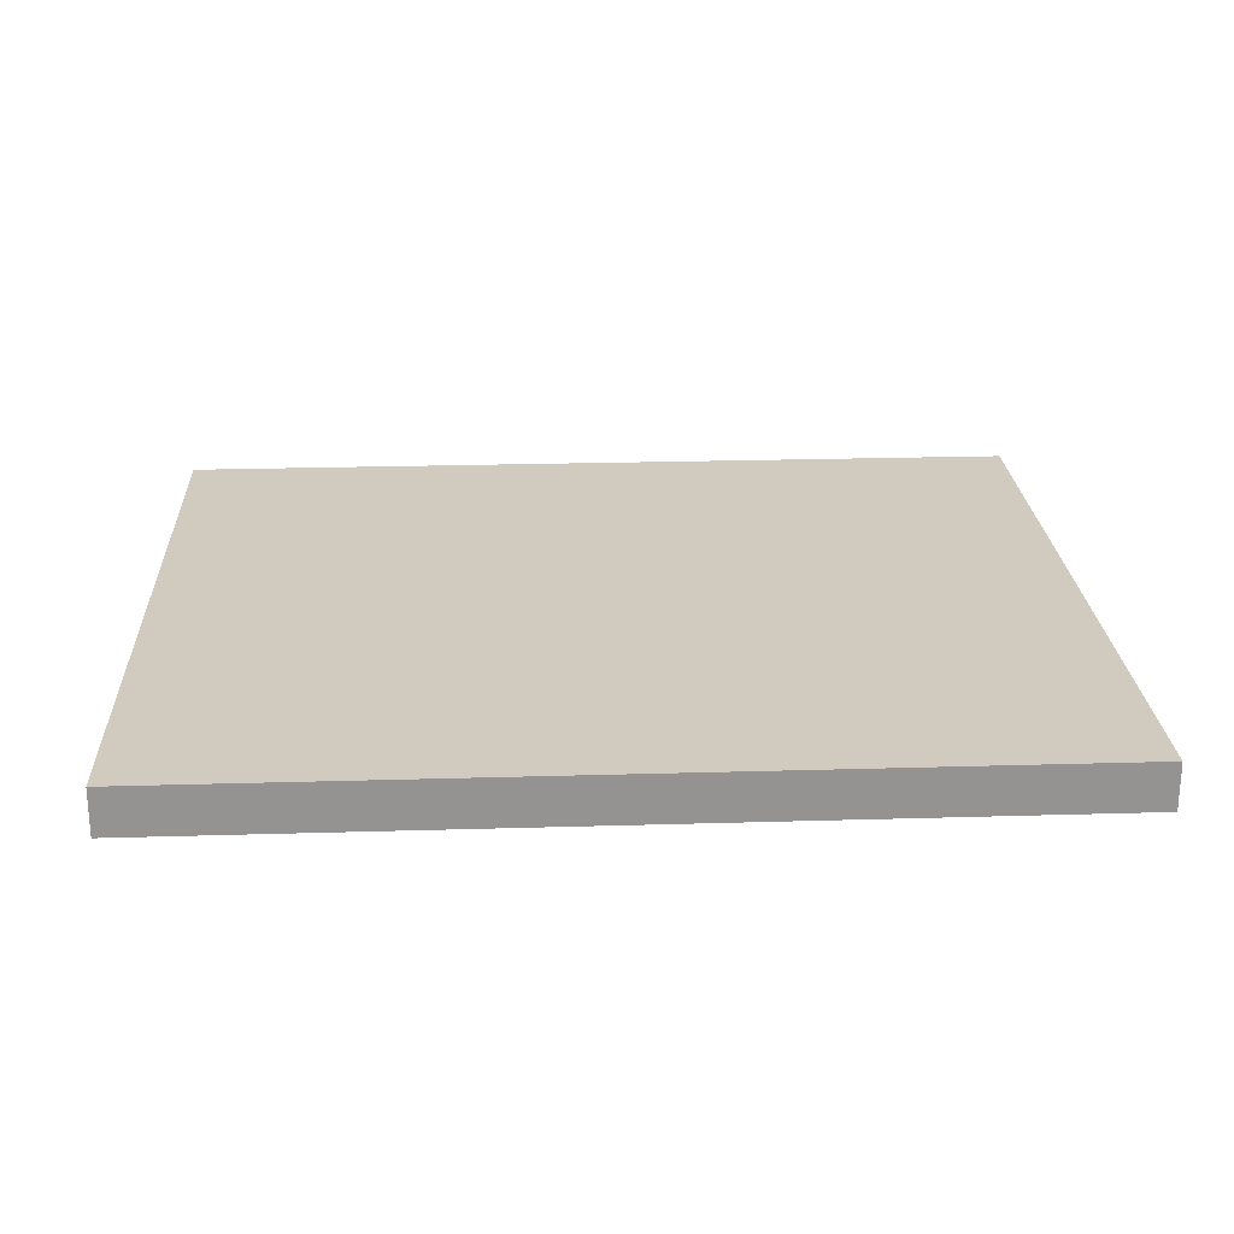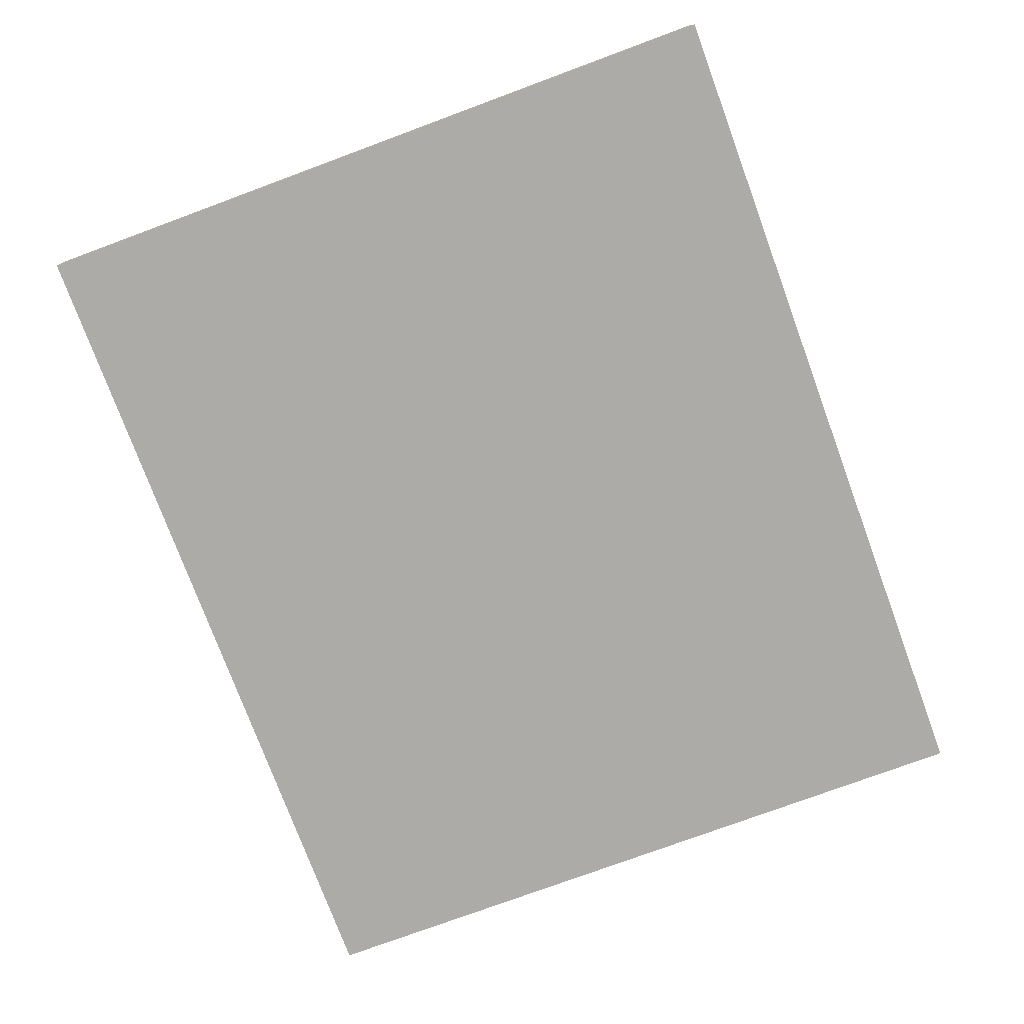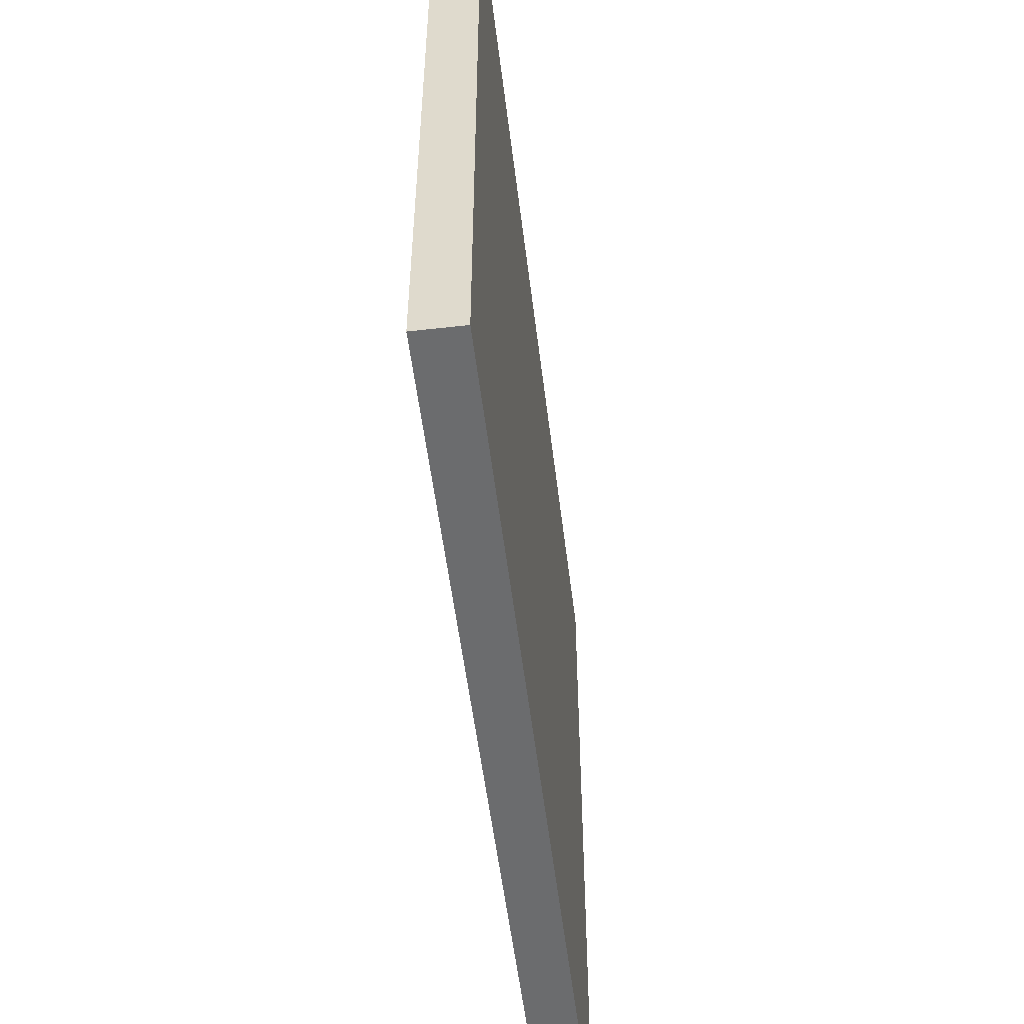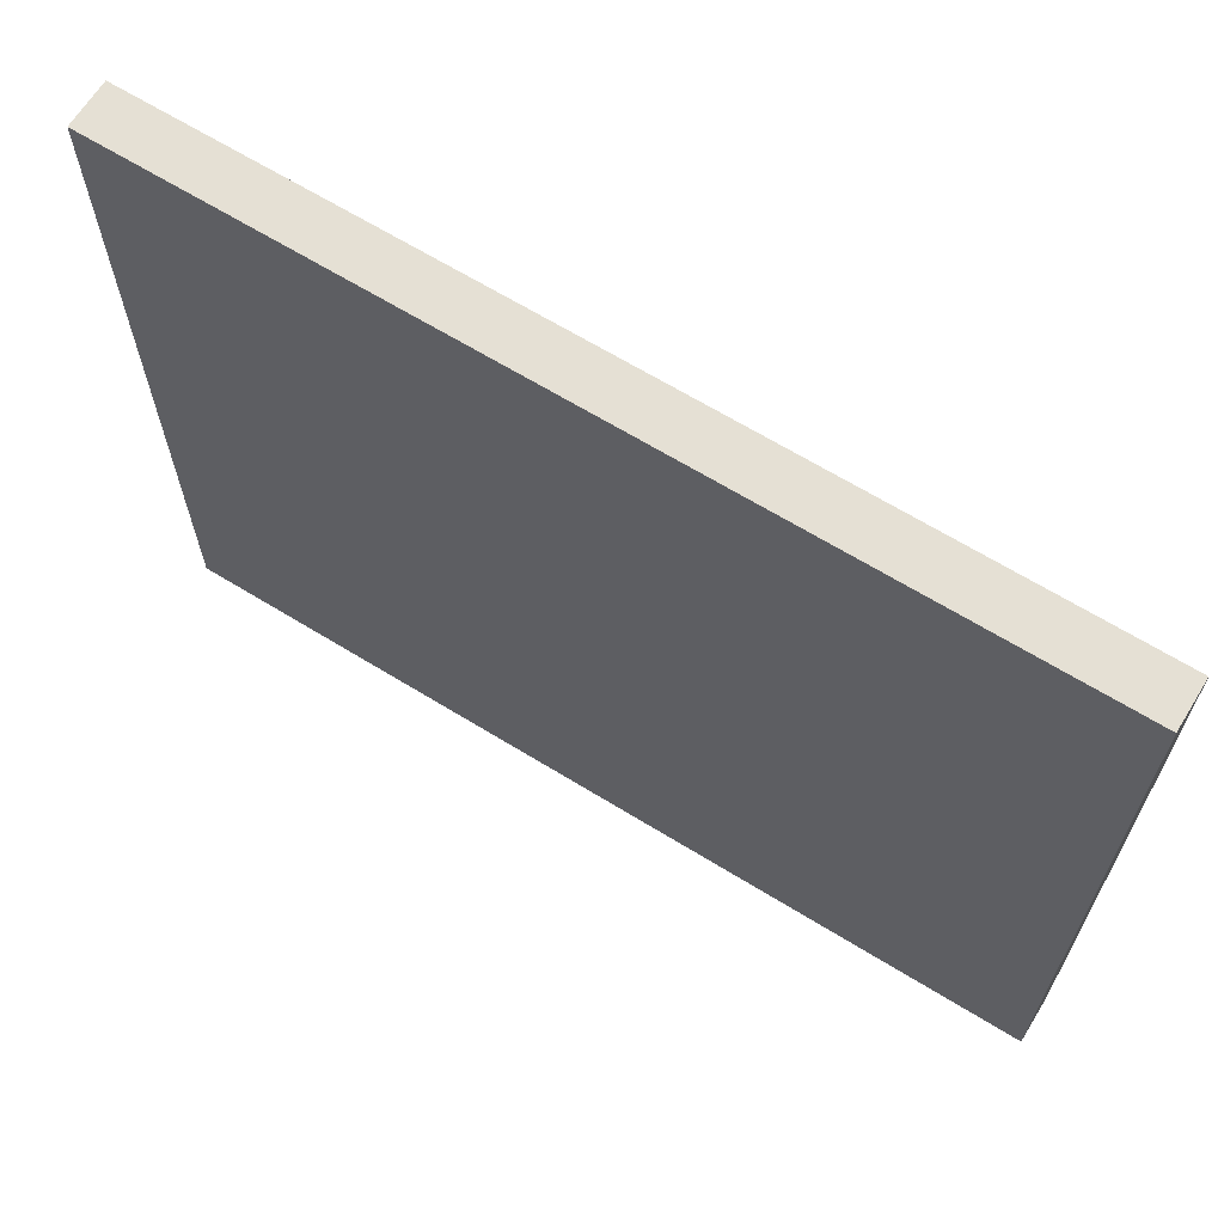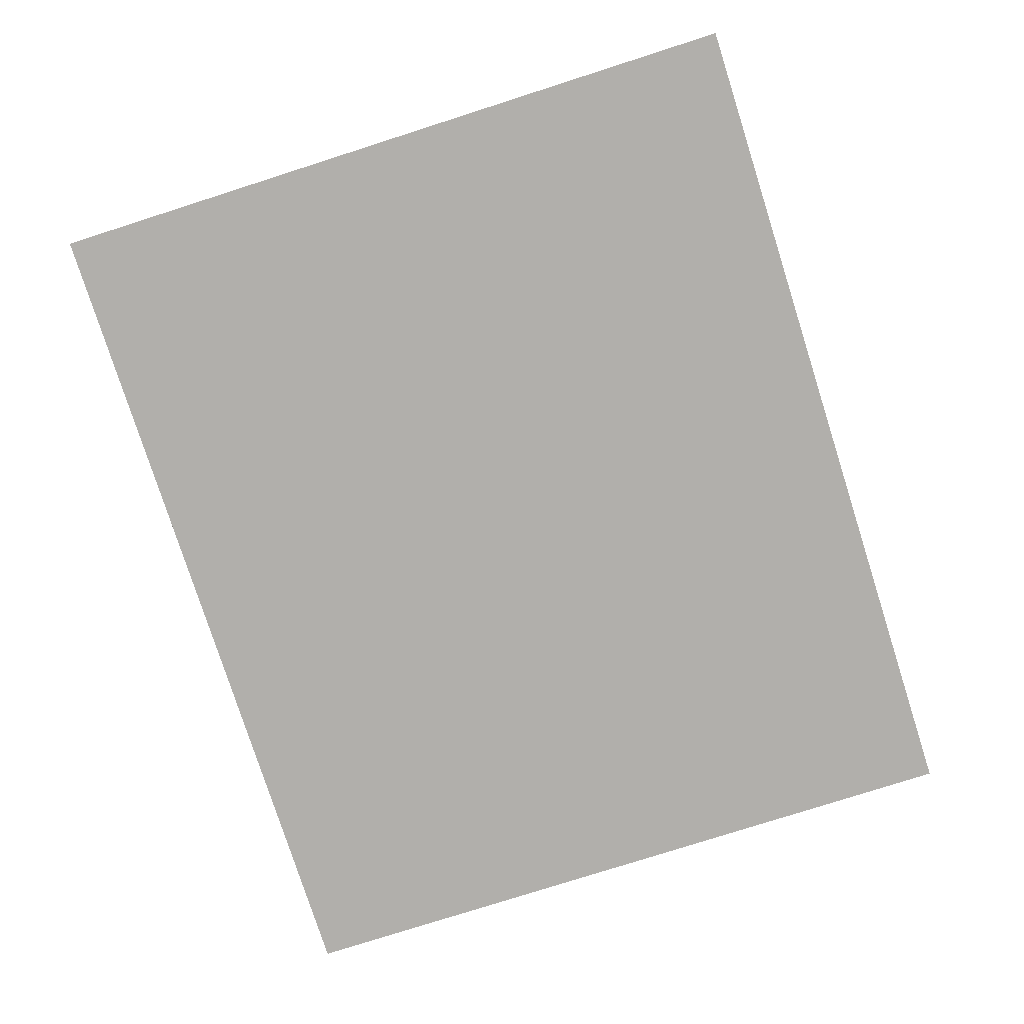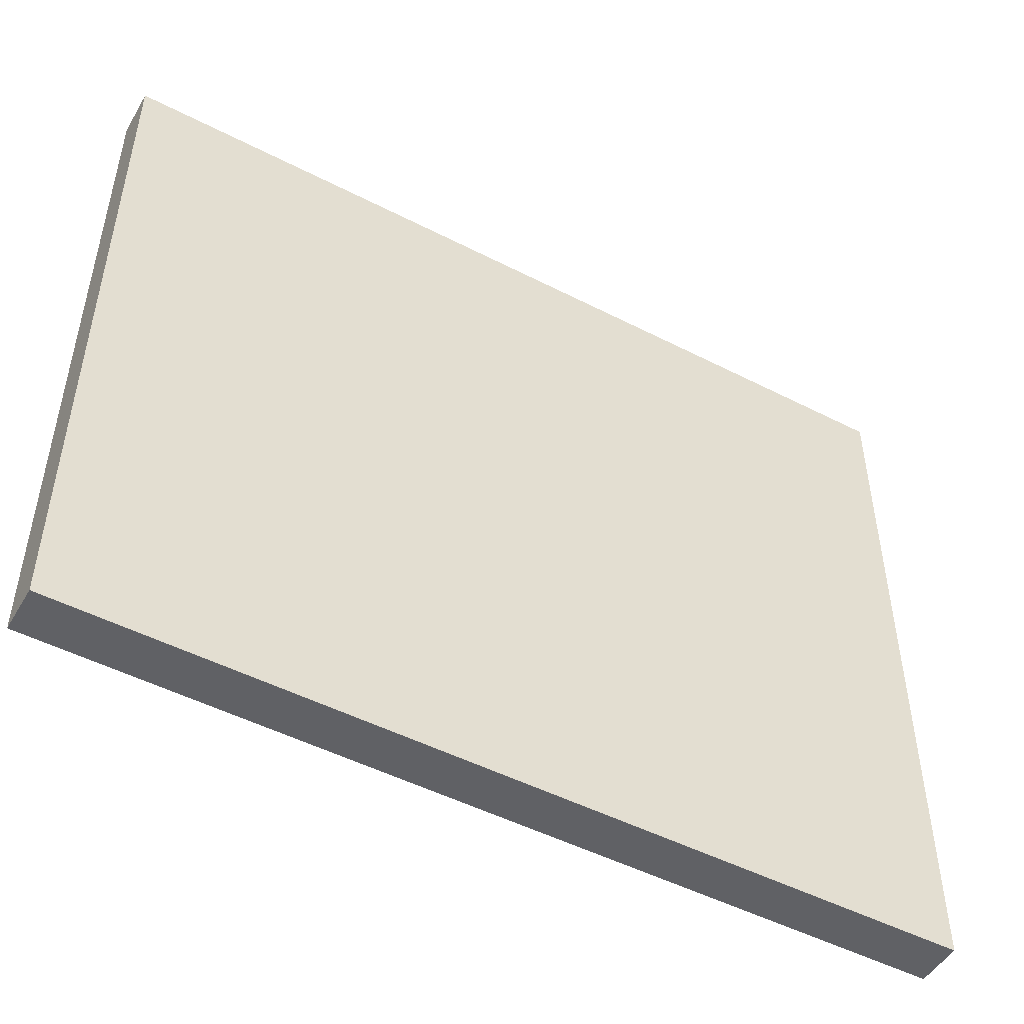
<metadata>
{"format":"obj","ext":"obj","renderer":"f3d","projection":"perspective","resolution":1024,"background":"white","views":[{"elev":23.4,"azim":177.1,"up":"+Z"},{"elev":-76.4,"azim":-69.7,"up":"+Z"},{"elev":-53.6,"azim":-83.1,"up":"+Y"},{"elev":65.9,"azim":31.7,"up":"+Y"},{"elev":-78.2,"azim":-72.3,"up":"+Z"},{"elev":-49.5,"azim":150.4,"up":"+Y"}]}
</metadata>
<code>
o 129559
v -2.316 5.3 8.271
v 1.484 5.3 8.271
v 1.484 8.5 8.271
v -2.316 8.5 8.271
v -2.316 5.3 8.071
v -2.316 8.5 8.071
v 1.484 8.5 8.071
v 1.484 5.3 8.071
f 4 1 2
f 2 3 4
f 7 8 5
f 5 6 7
f 2 1 8
f 5 8 1
f 4 3 7
f 7 6 4
f 3 2 8
f 8 7 3
f 5 1 4
f 4 6 5

</code>
